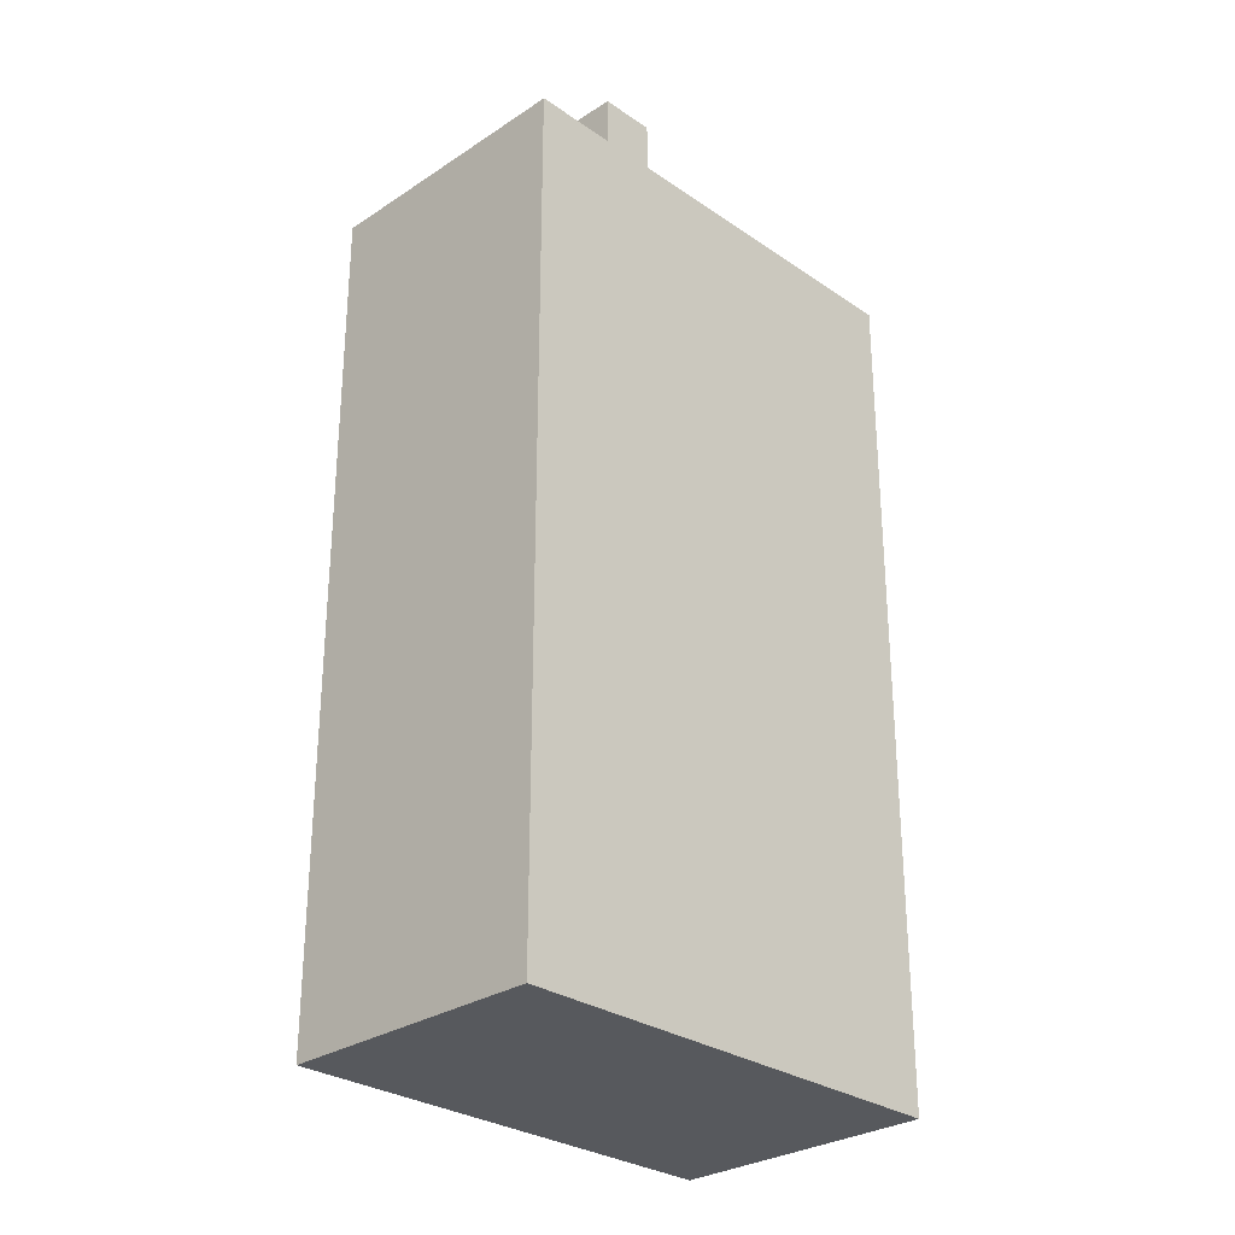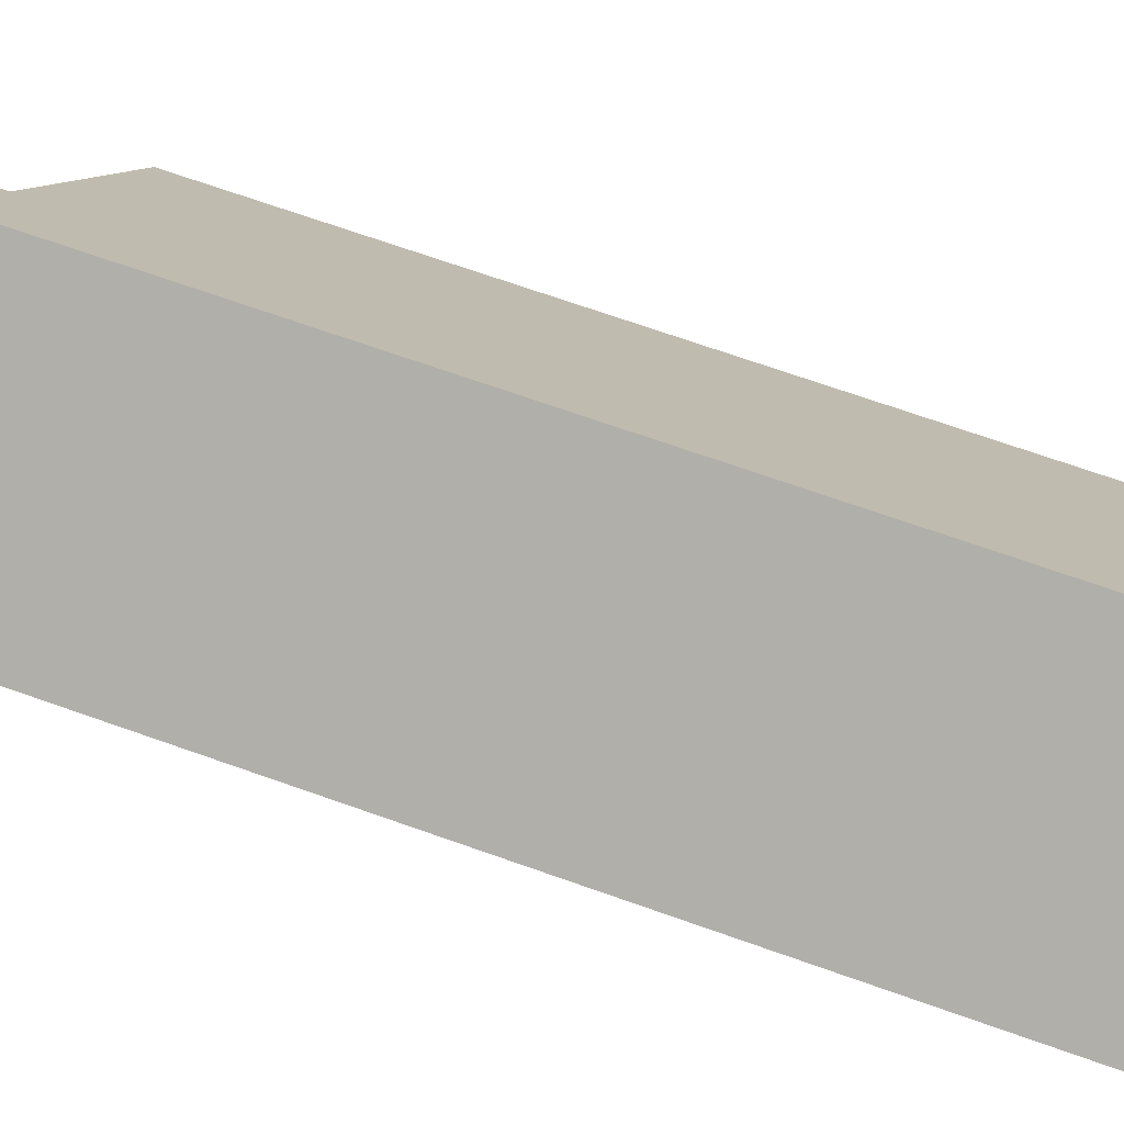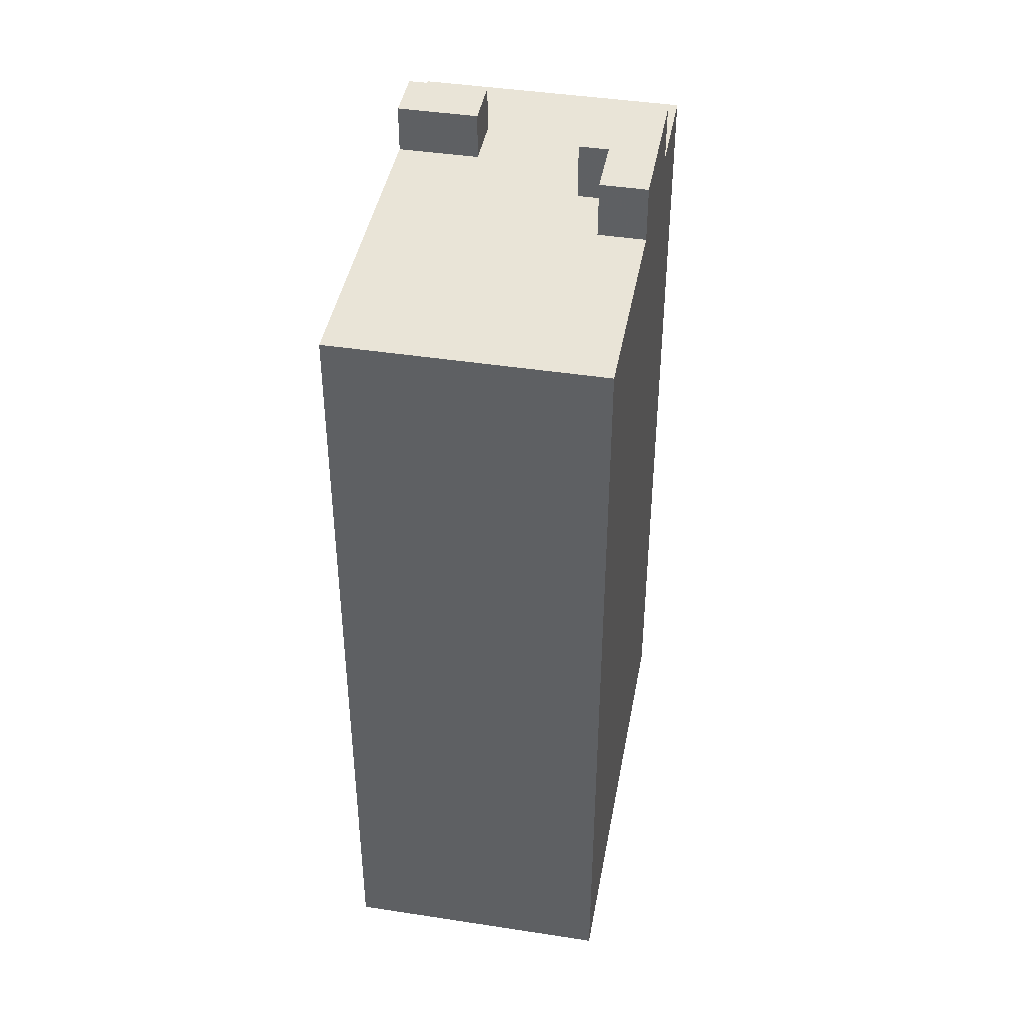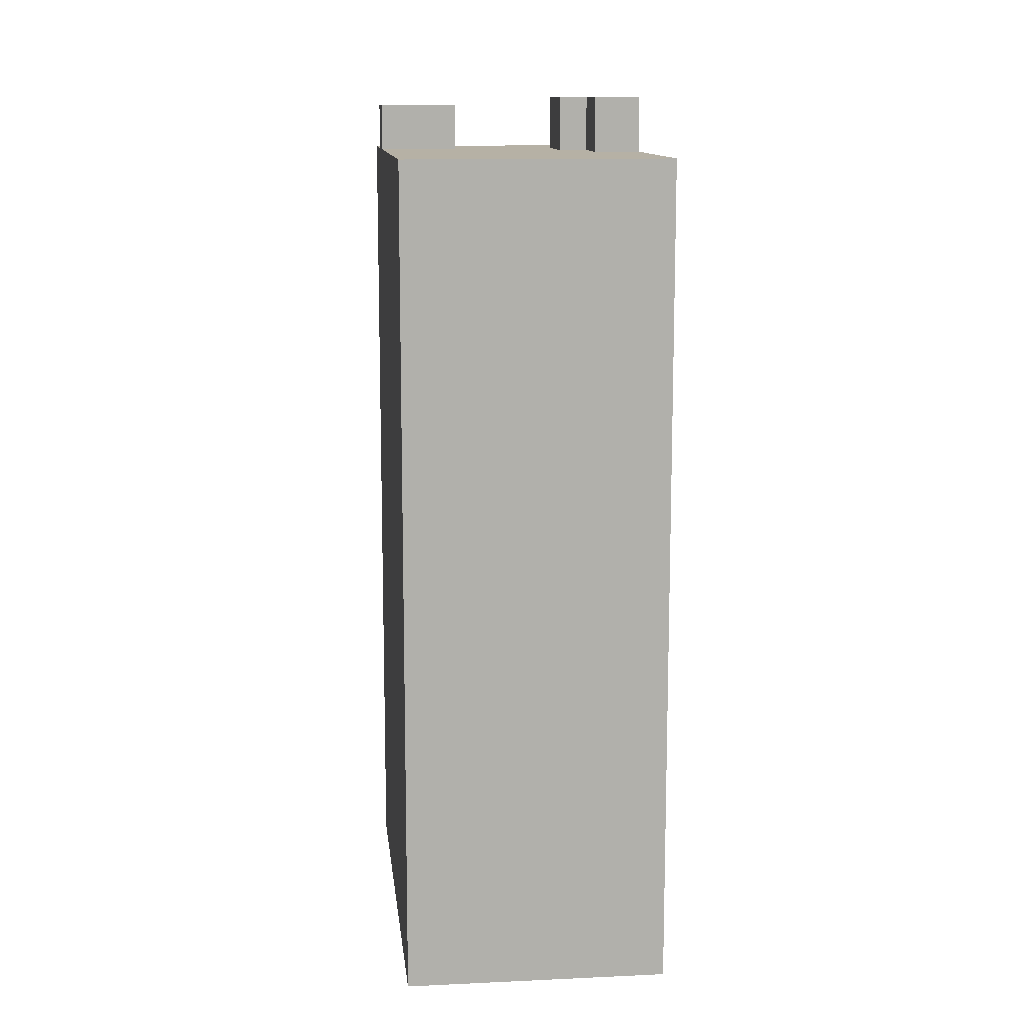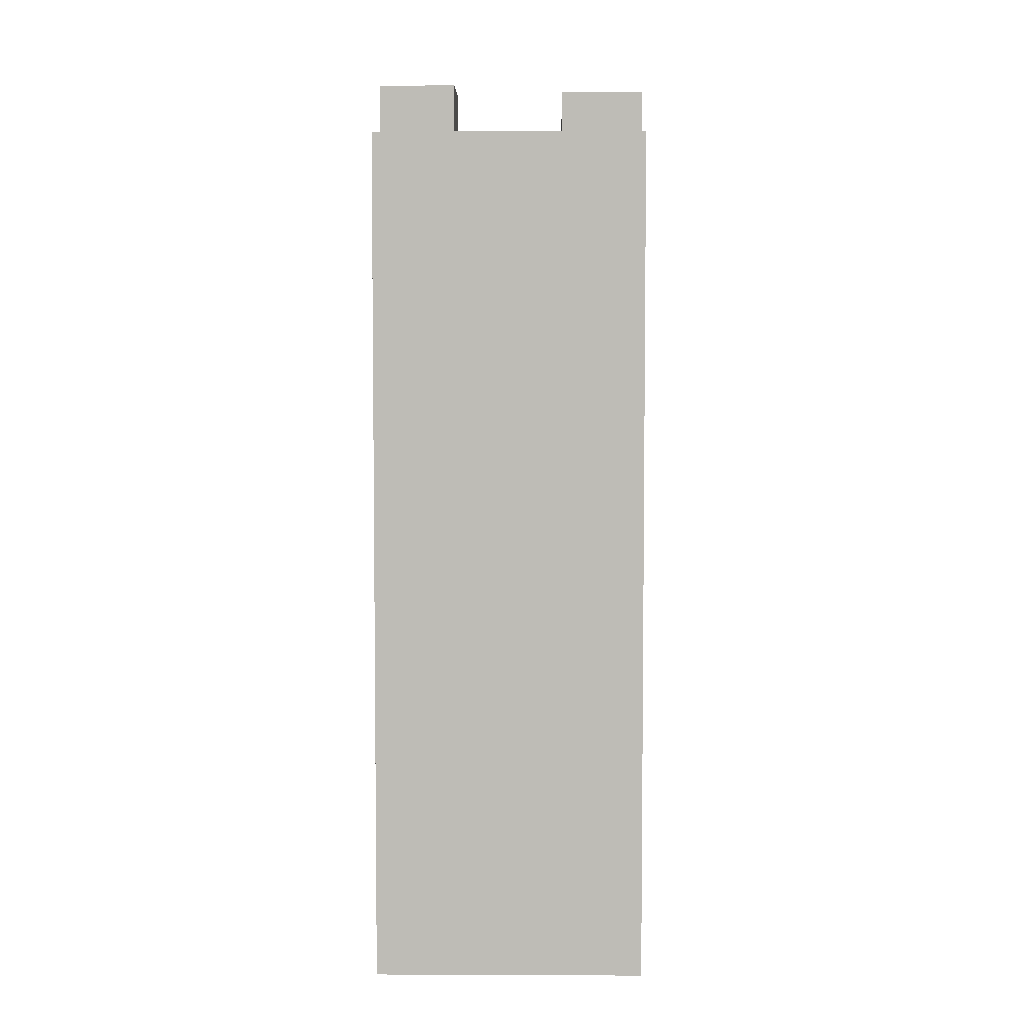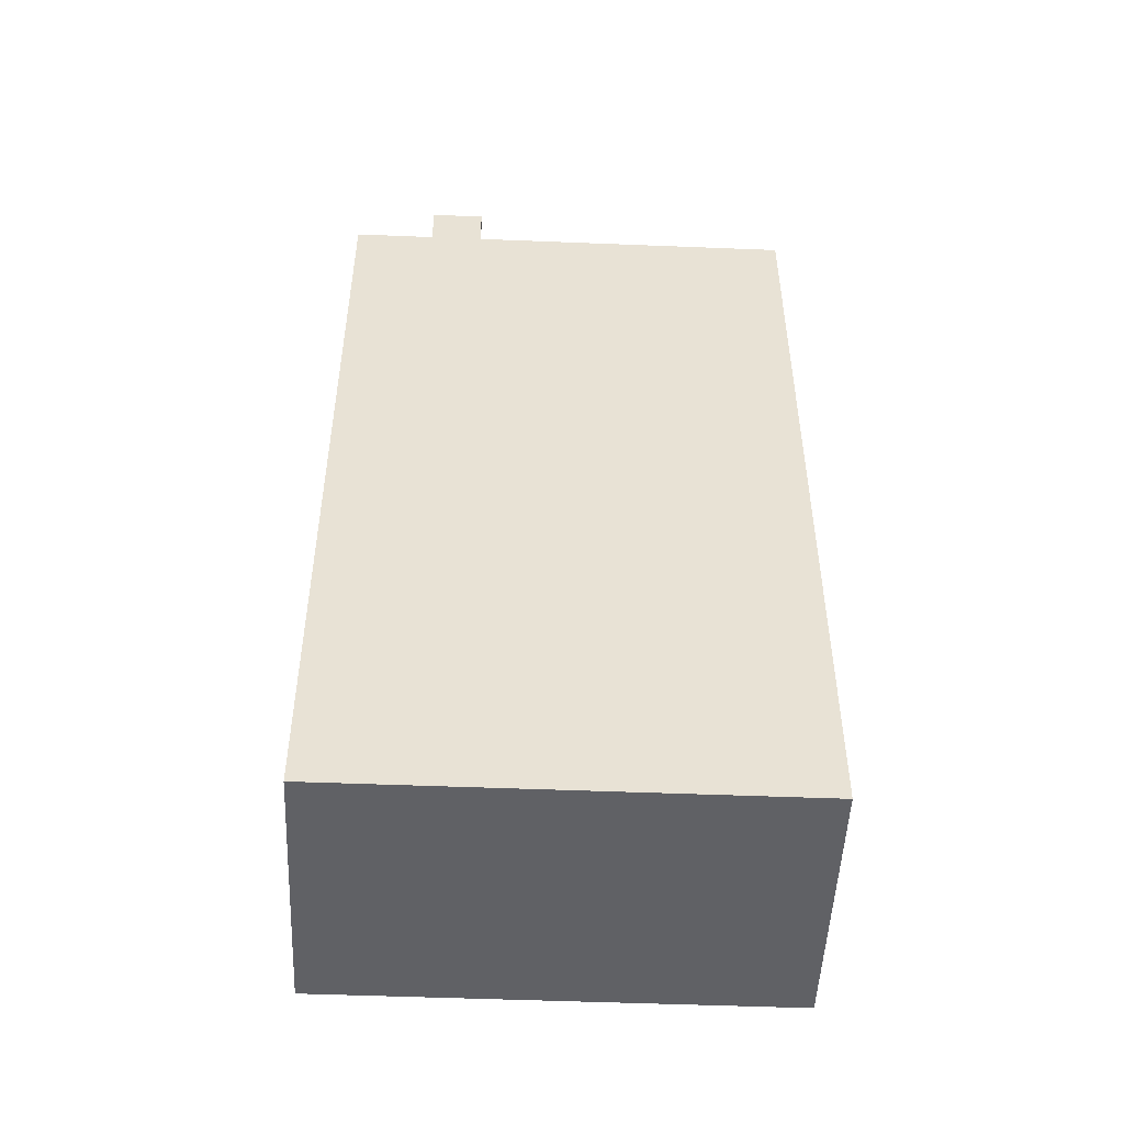
<metadata>
{"format":"obj","ext":"obj","renderer":"f3d","projection":"perspective","resolution":1024,"background":"white","views":[{"elev":-29.0,"azim":-164.2,"up":"+Z"},{"elev":72.1,"azim":109.3,"up":"+Y"},{"elev":42.8,"azim":-18.3,"up":"+Z"},{"elev":12.0,"azim":-35.0,"up":"+Z"},{"elev":5.1,"azim":152.1,"up":"+Z"},{"elev":-50.2,"azim":-121.2,"up":"+Z"}]}
</metadata>
<code>
v -48.76 -30.14 41.34
v -48.76 -30.14 199.9
v -32.92 -1.19 41.34
v -32.92 -1.19 199.9
v -19.18 23.92 41.34
v -19.18 23.92 199.9
v -19.18 23.92 208.9
v -14.36 32.73 41.34
v -14.36 32.73 199.9
v -14.36 32.73 208.9
v -6.995 46.2 41.34
v -6.995 46.2 199.9
v -5.811 16.61 199.9
v -5.811 16.61 208.9
v -4.579 -54.31 41.34
v -4.579 -54.31 199.9
v -0.9935 25.42 199.9
v -0.9935 25.42 208.9
v 0.3349 -45.32 41.34
v 0.3349 -45.32 199.9
v 6.263 -34.49 41.34
v 6.263 -34.49 199.9
v 7.007 -14.63 199.9
v 7.007 -14.63 210.6
v 7.777 -1.749 199.9
v 7.777 -1.749 210.6
v 12.61 -4.392 199.9
v 12.61 -4.392 210.6
v 14.8 -18.89 41.34
v 14.8 -18.89 199.9
v 14.8 -18.89 210.6
v 15.23 11.87 199.9
v 15.23 11.87 210.6
v 27.85 4.967 41.34
v 27.85 4.967 199.9
v 27.85 4.967 210.6
v 37.18 22.03 41.34
v 37.18 22.03 199.9
f 37 34 29 21 19 15 1 3 5 8 11
f 17 9 10 18
f 13 17 18 14
f 6 13 14 7
f 23 30 31 24
f 27 23 24 28
f 25 27 28 26
f 32 25 26 33
f 35 32 33 36
f 11 12 38 37
f 8 9 12 11
f 5 7 10 8
f 3 4 6 5
f 1 2 4 3
f 15 16 2 1
f 19 20 16 15
f 21 22 20 19
f 29 30 22 21
f 34 36 31 29
f 37 38 35 34
f 36 33 26 28 24 31
f 18 10 7 14
f 38 12 9 17 13 6 4 2 16 20 22 30 23 27 25 32 35

</code>
